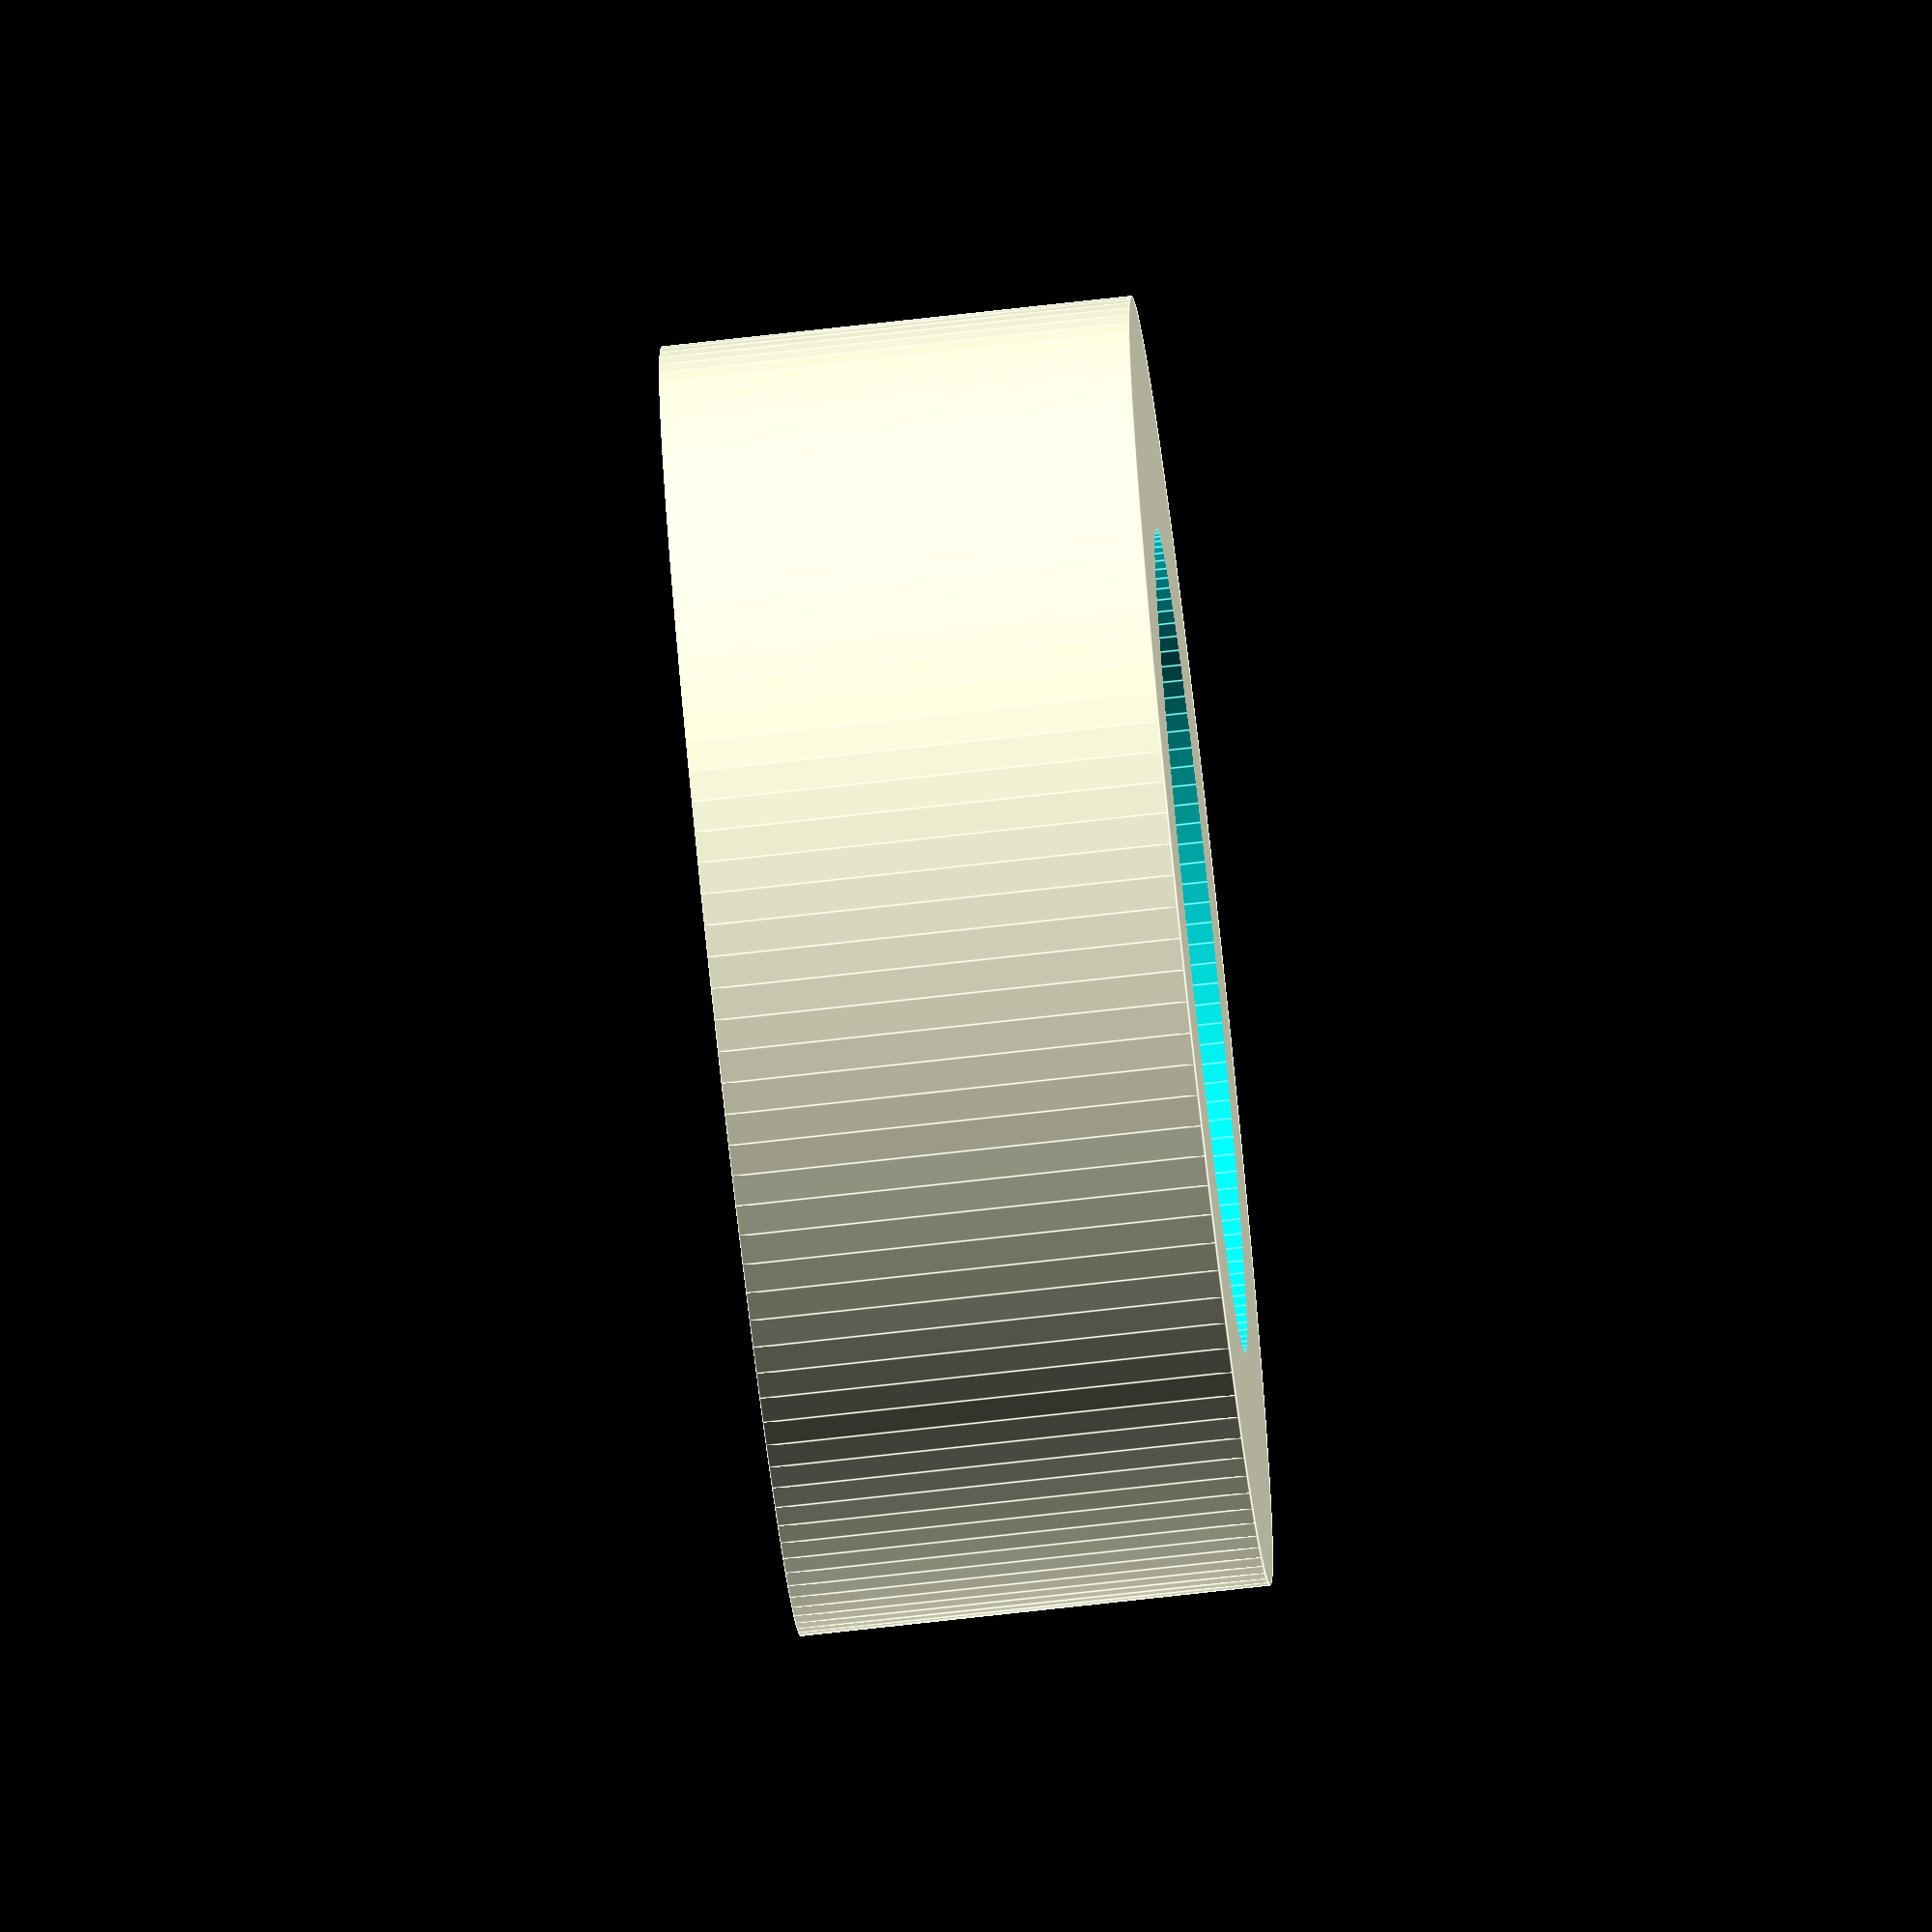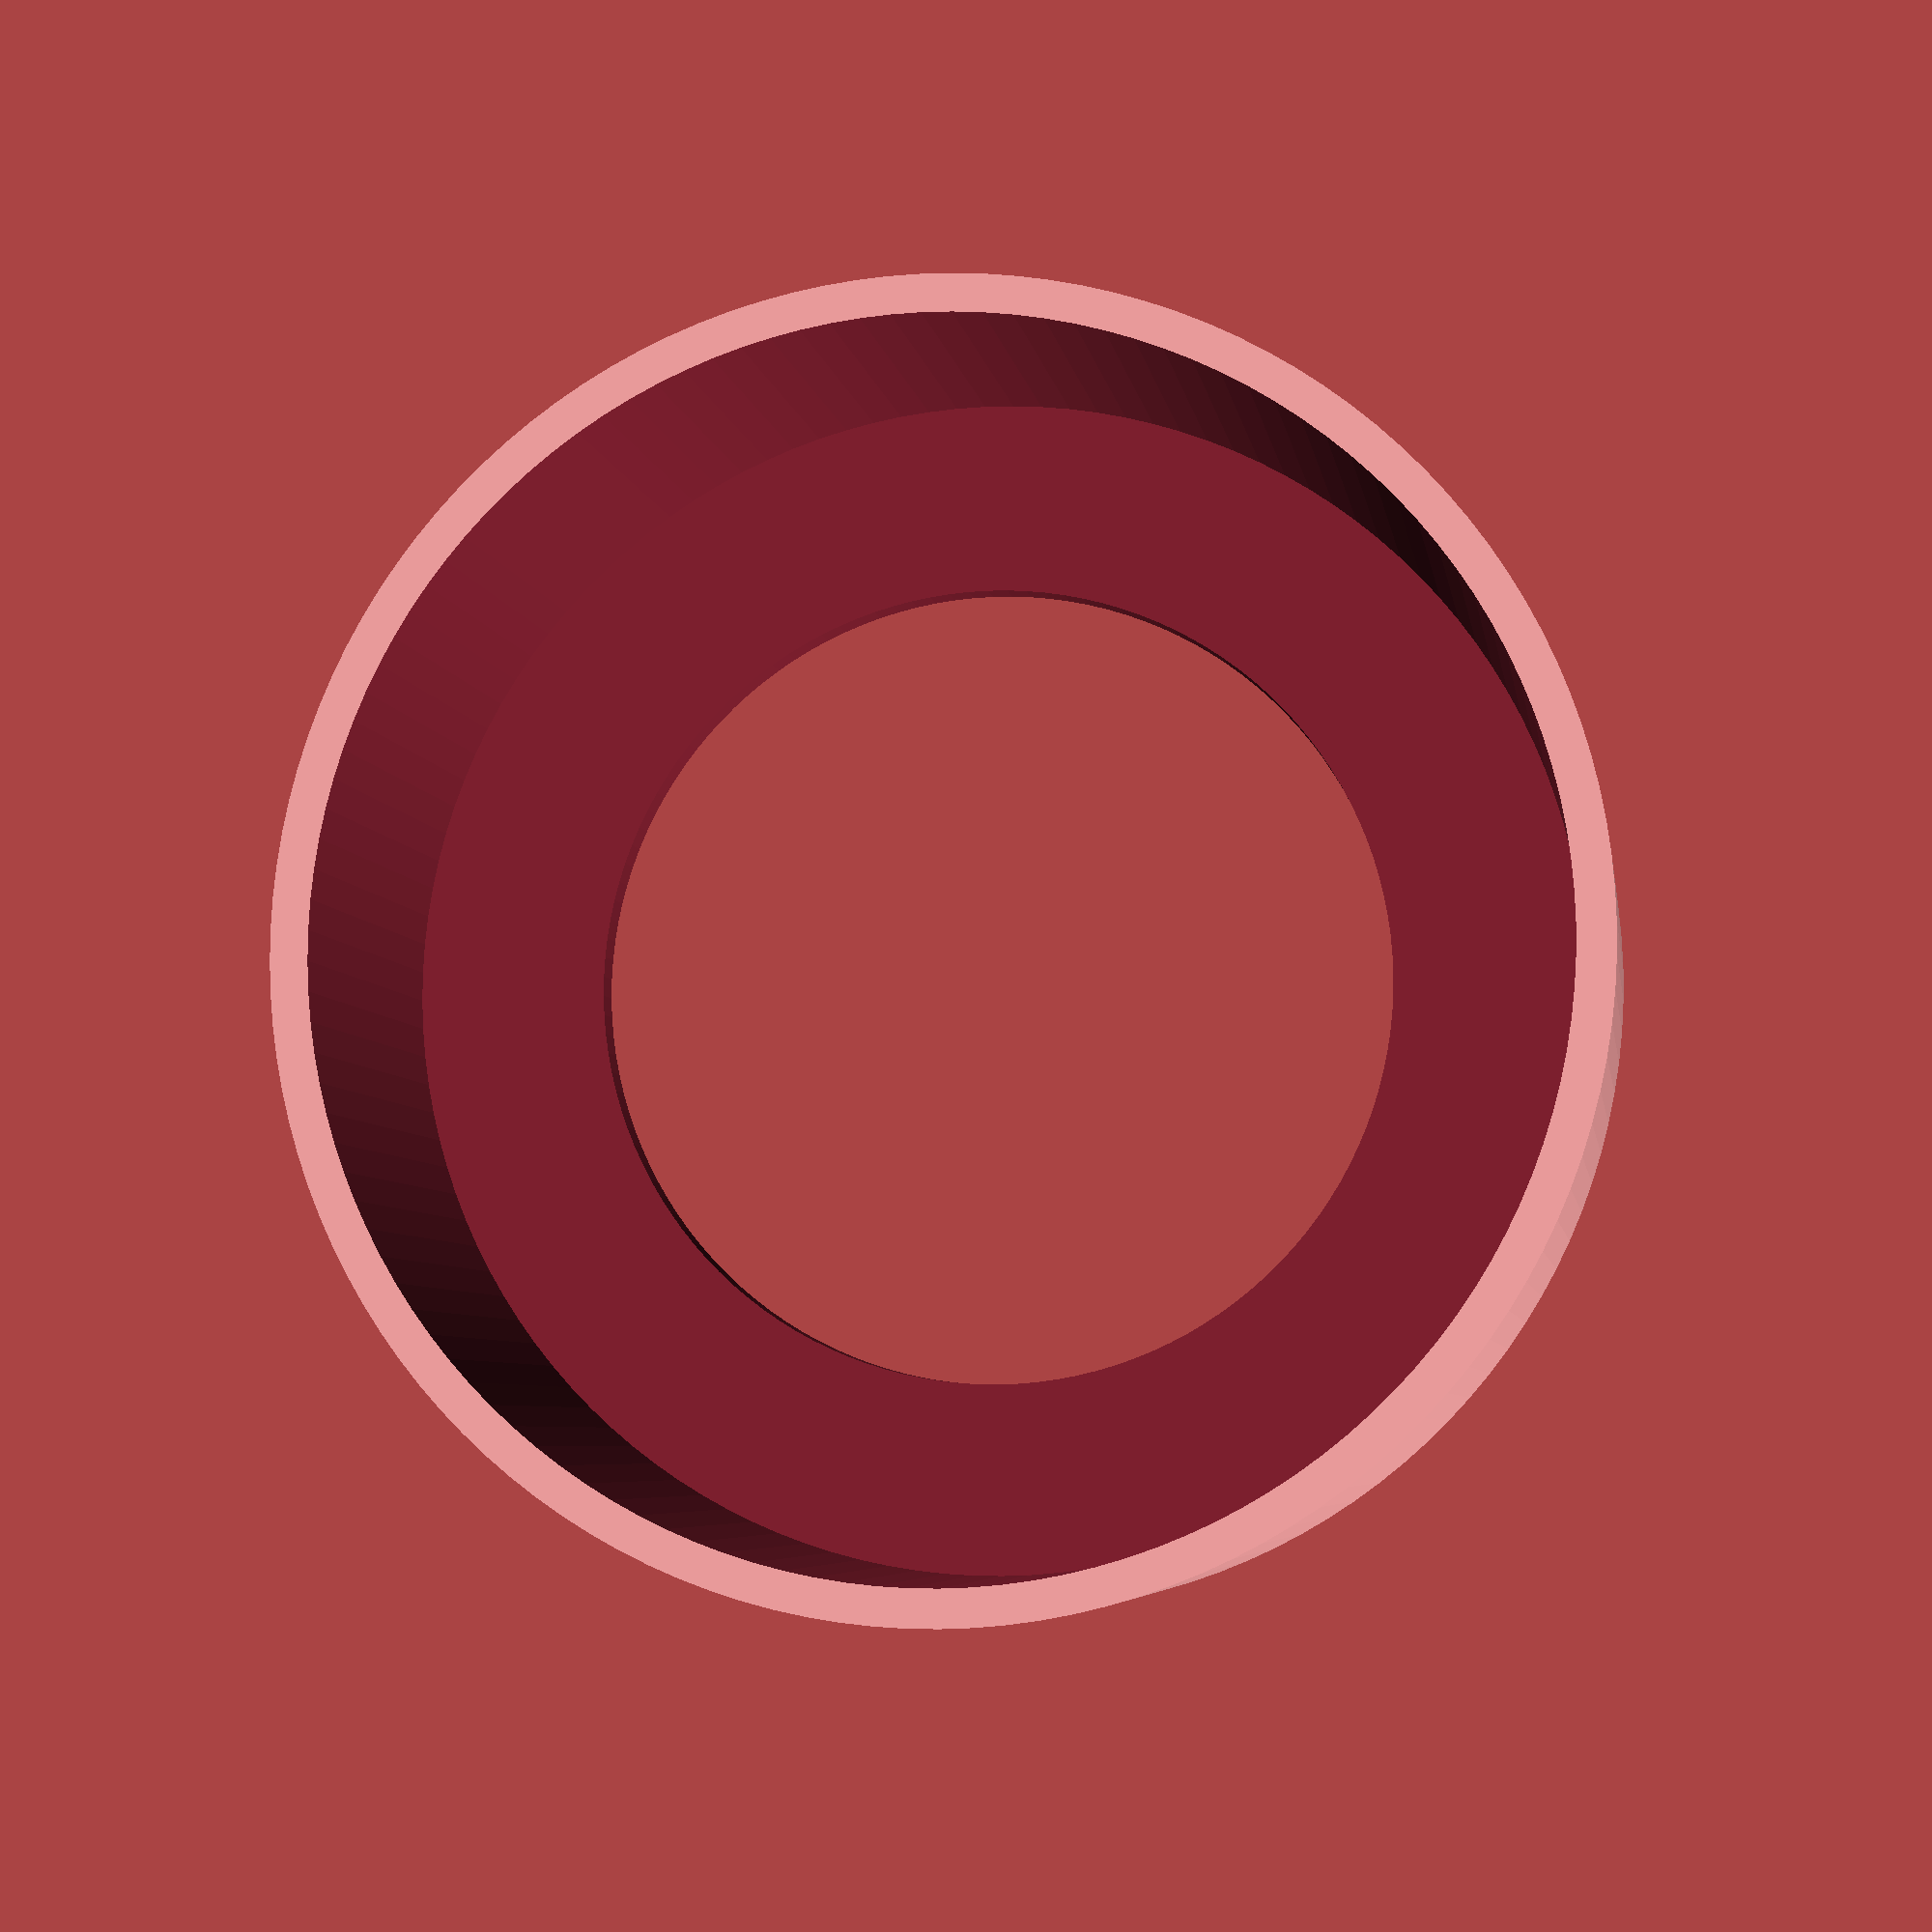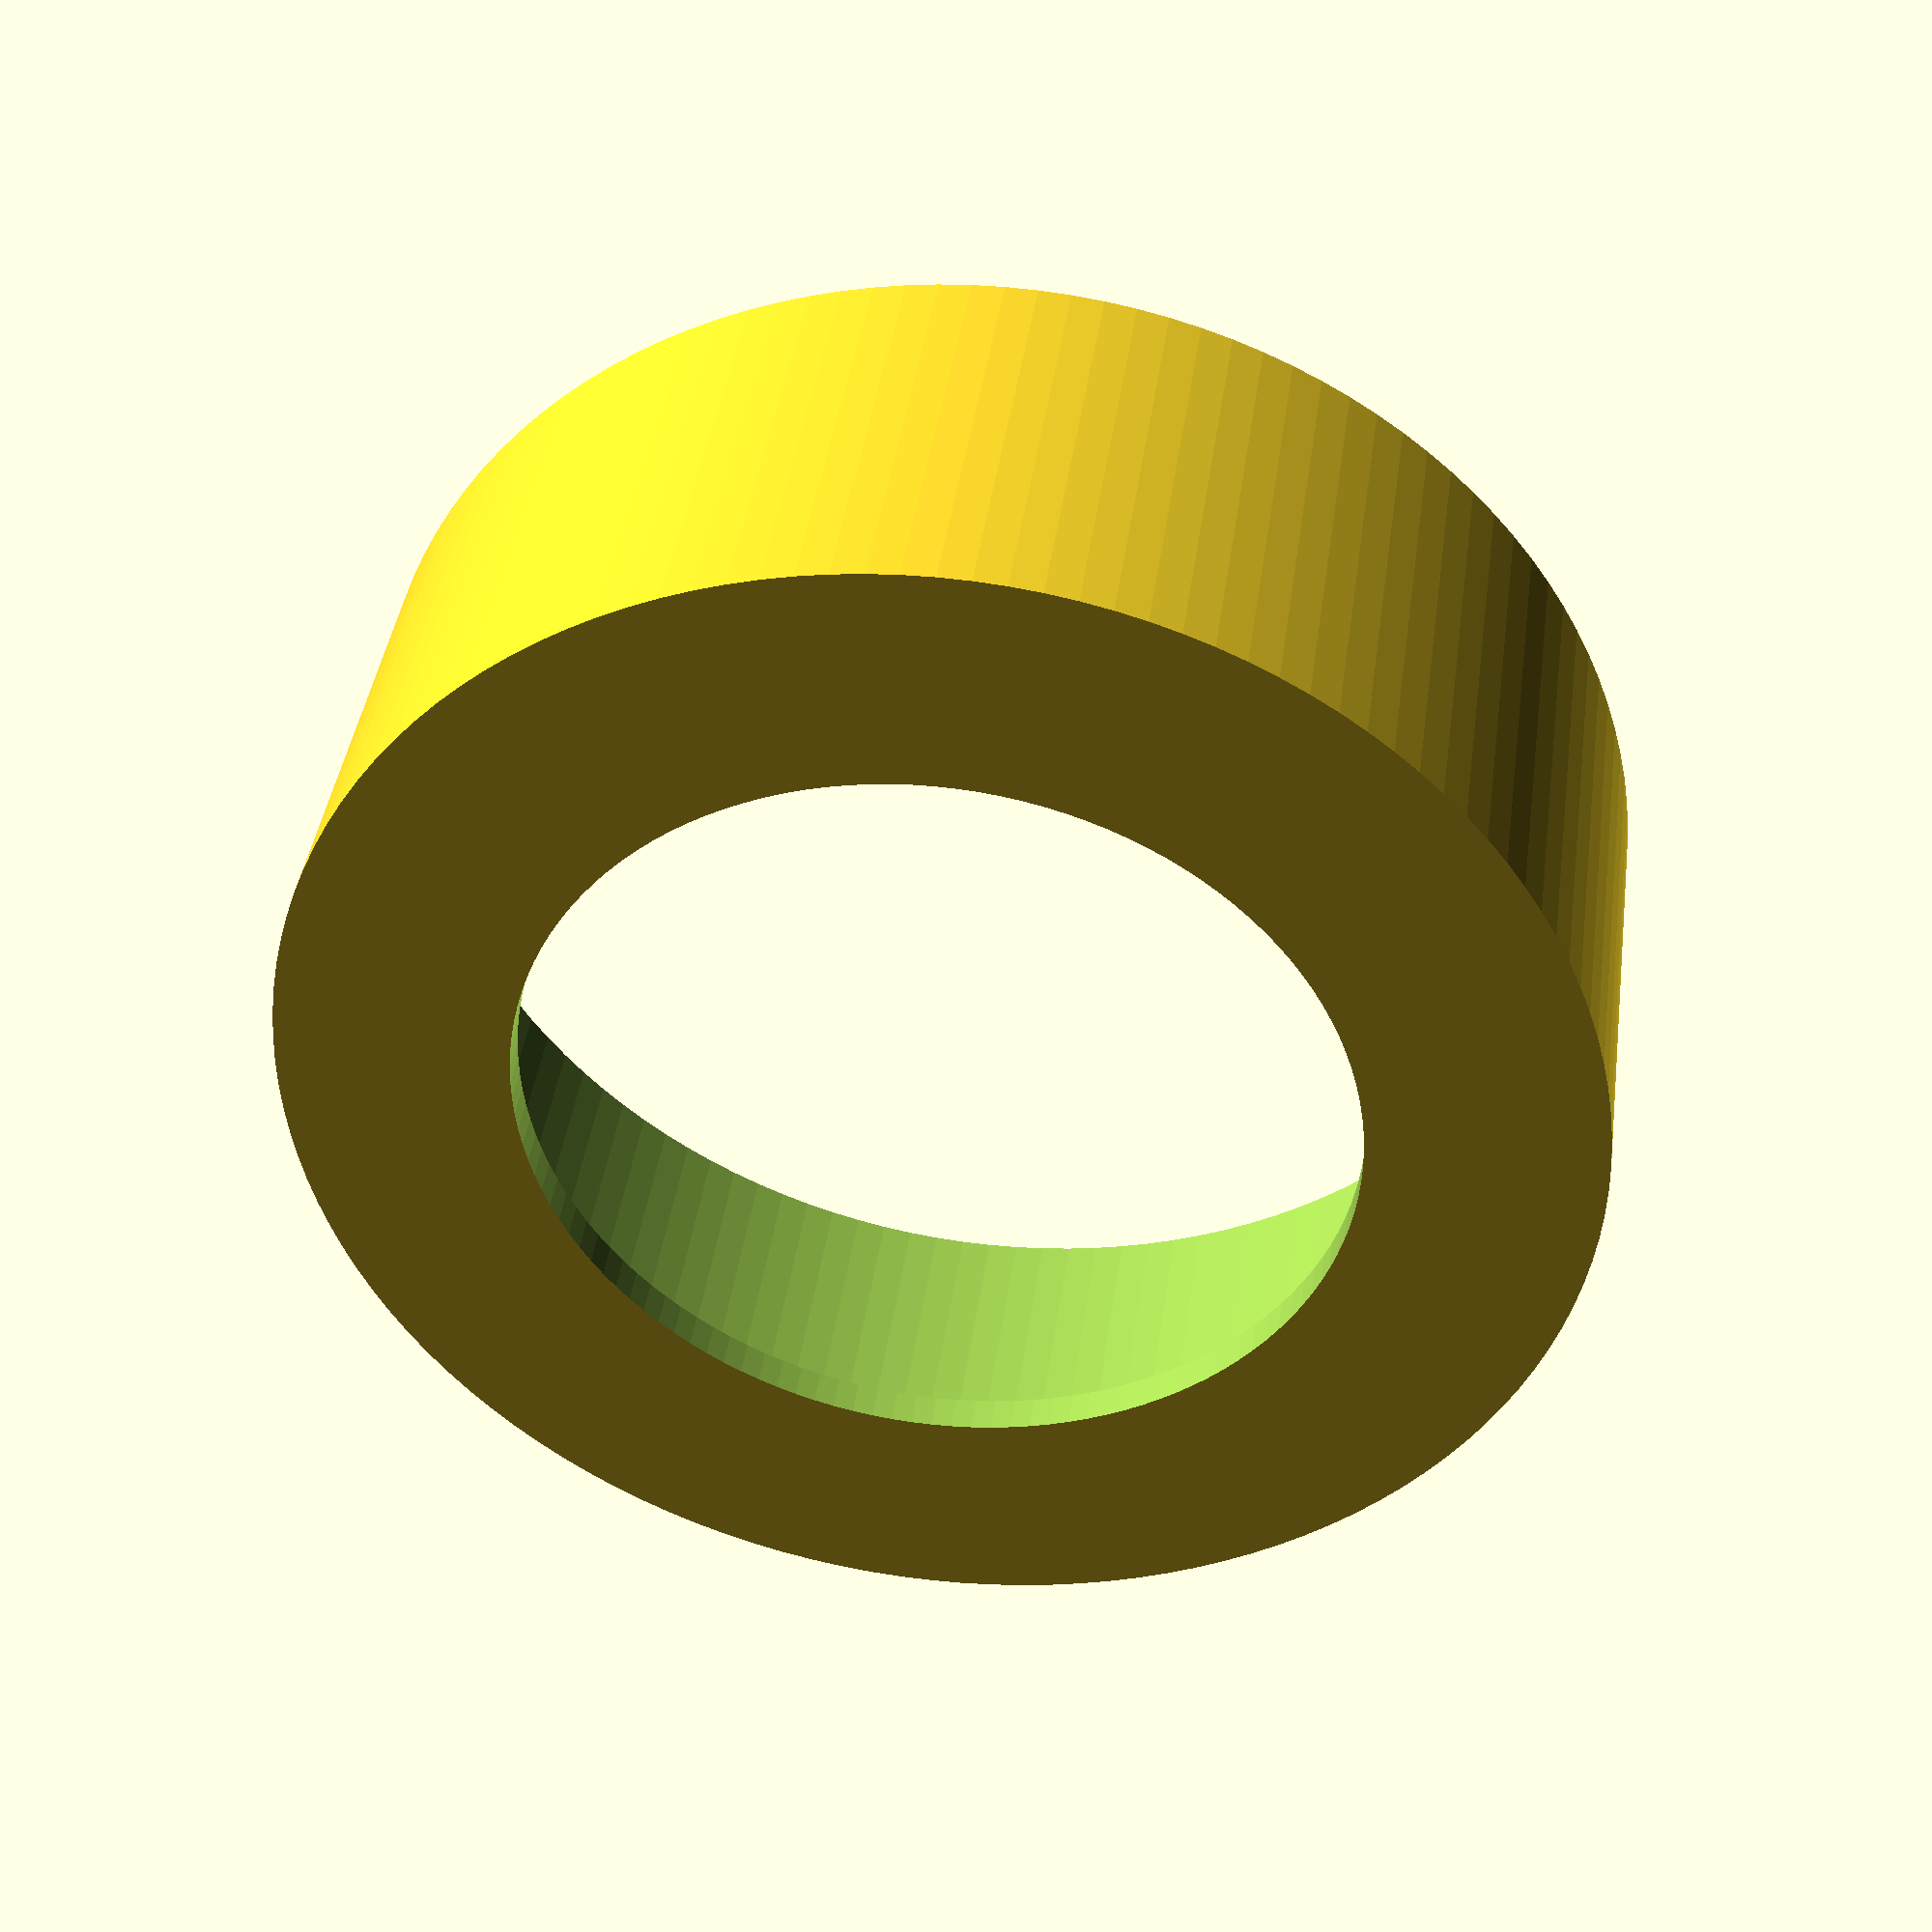
<openscad>
eps=.1;
H=20;
D1=35+eps;
D2=55-eps;
W=1.6;

$fn=128;

difference() {
    cylinder(d=D2,h=H);
    cylinder(d=D1,h=3*H,center=true);
    translate([0,0,W])
    cylinder(d=D2-2*W,h=H);
}


</openscad>
<views>
elev=74.0 azim=211.5 roll=96.4 proj=o view=edges
elev=185.6 azim=165.1 roll=171.6 proj=p view=solid
elev=319.5 azim=199.2 roll=187.7 proj=p view=wireframe
</views>
